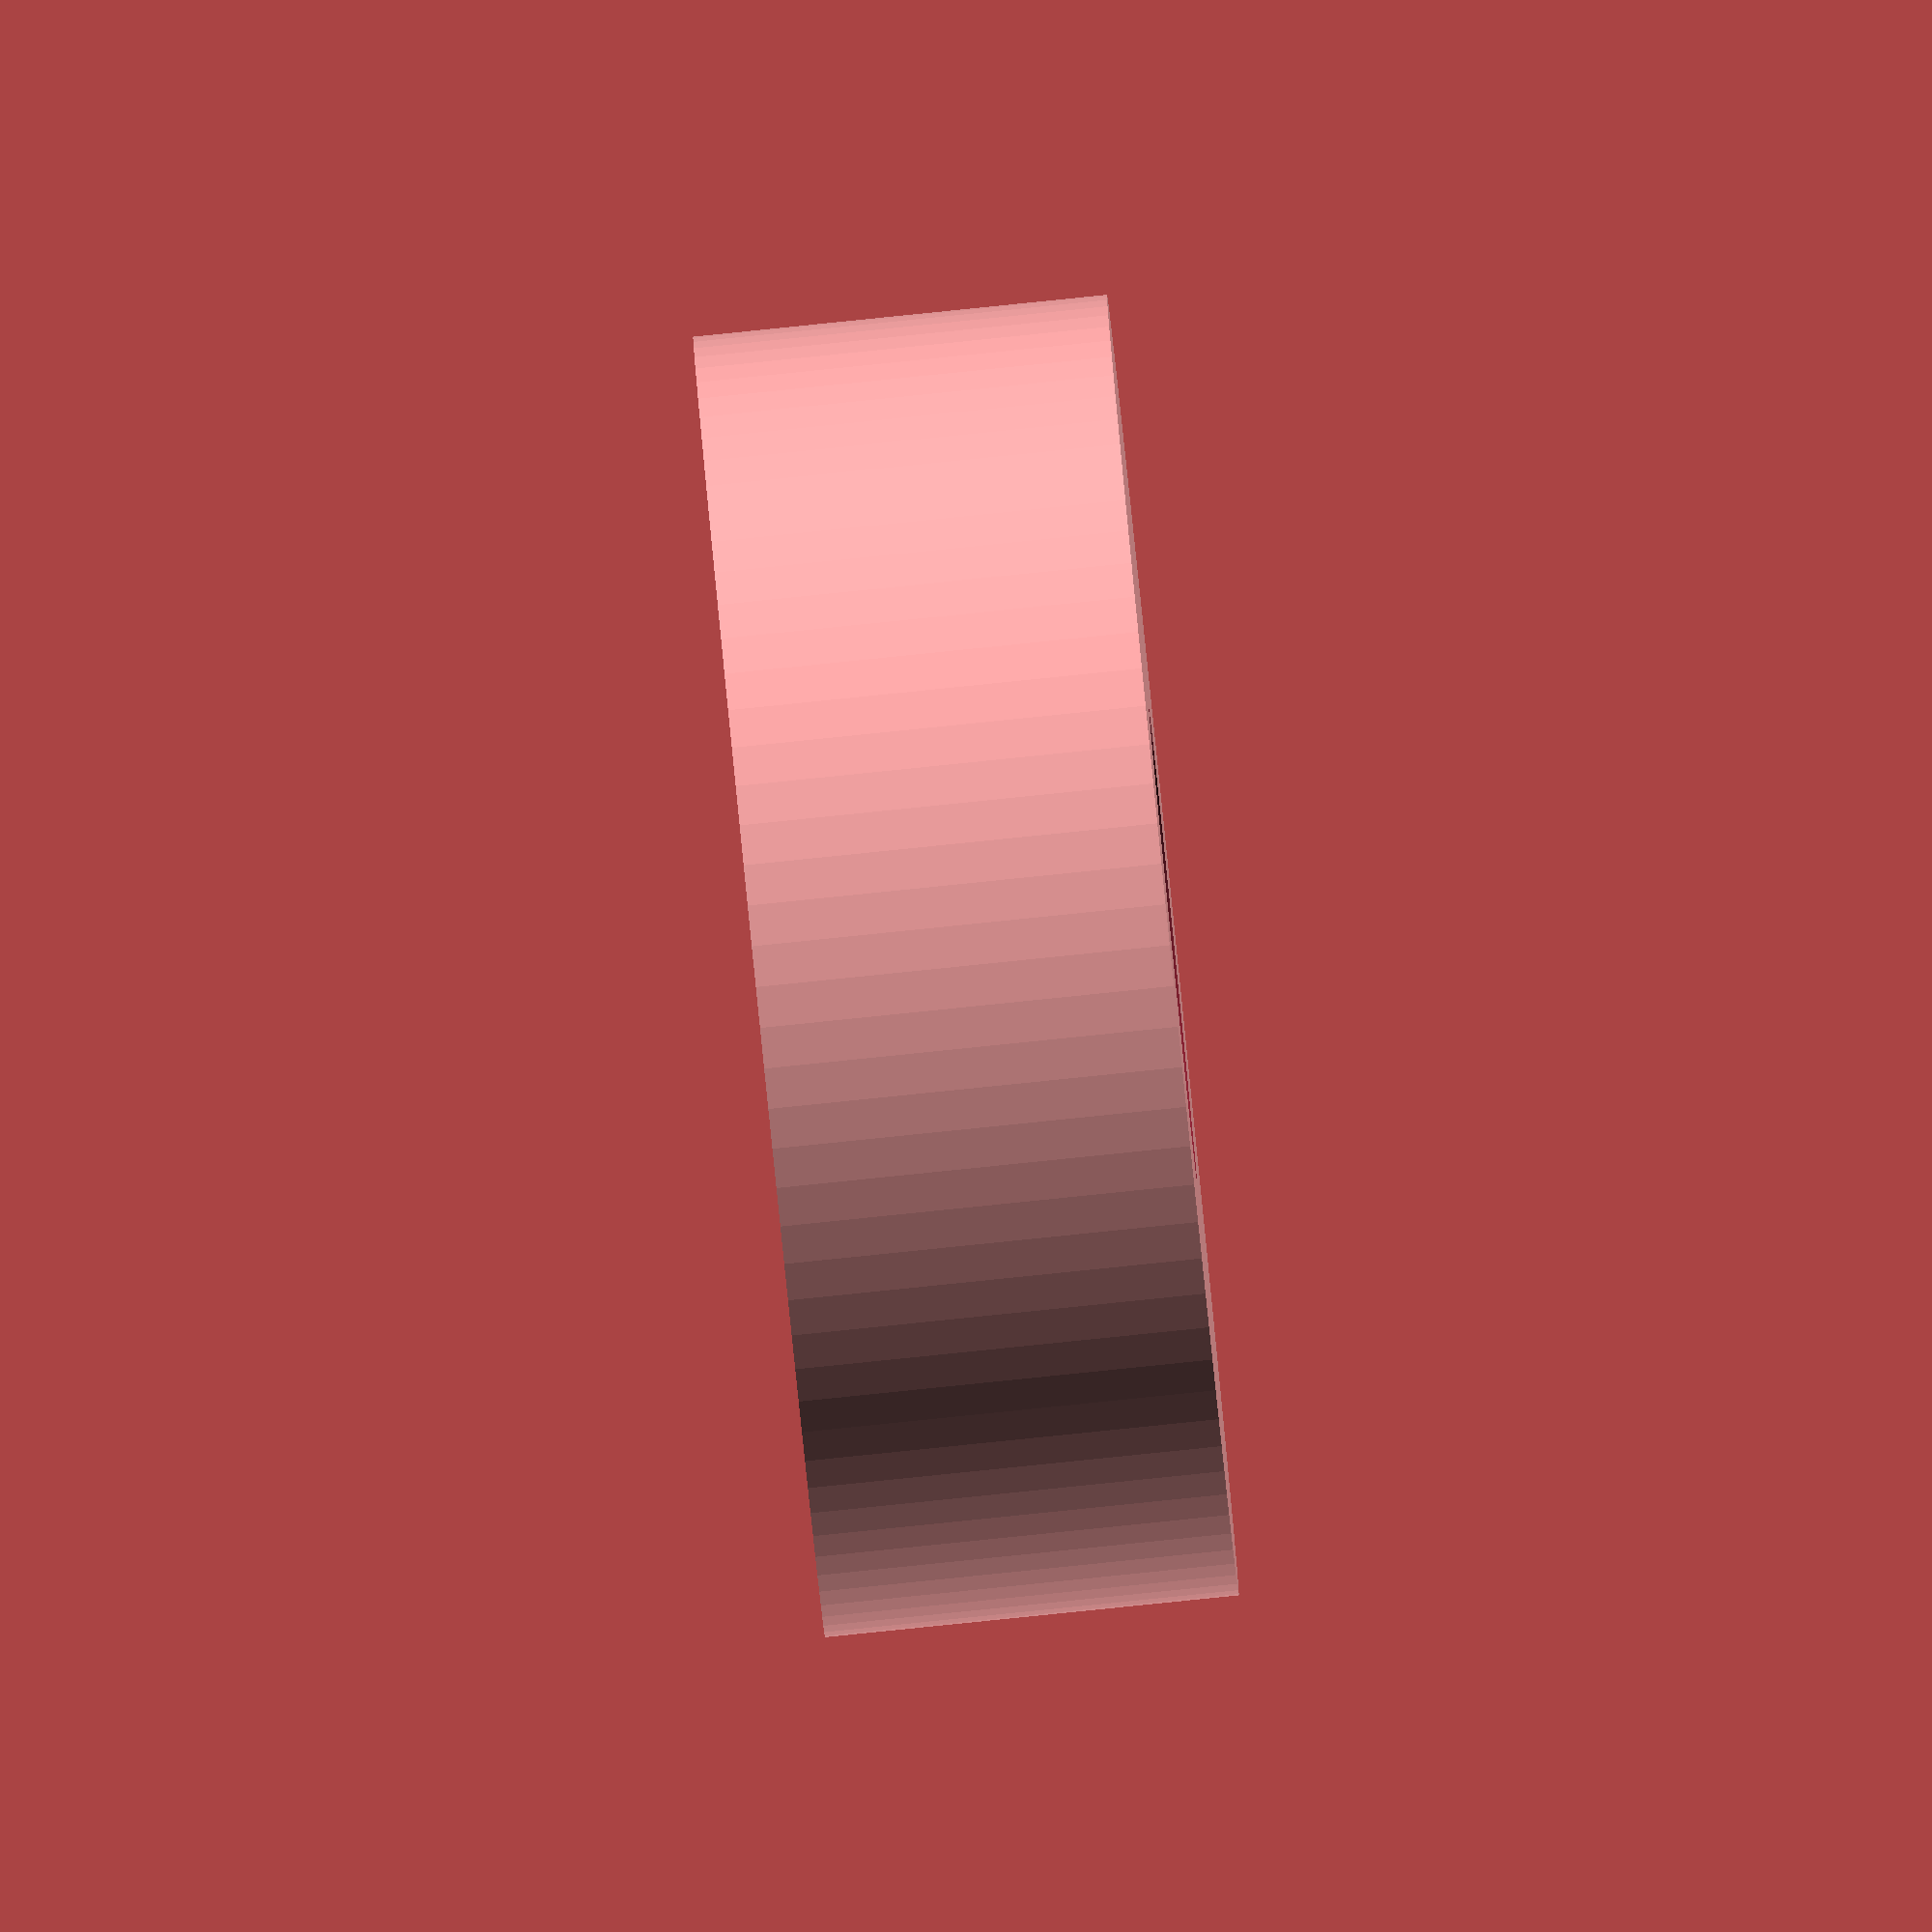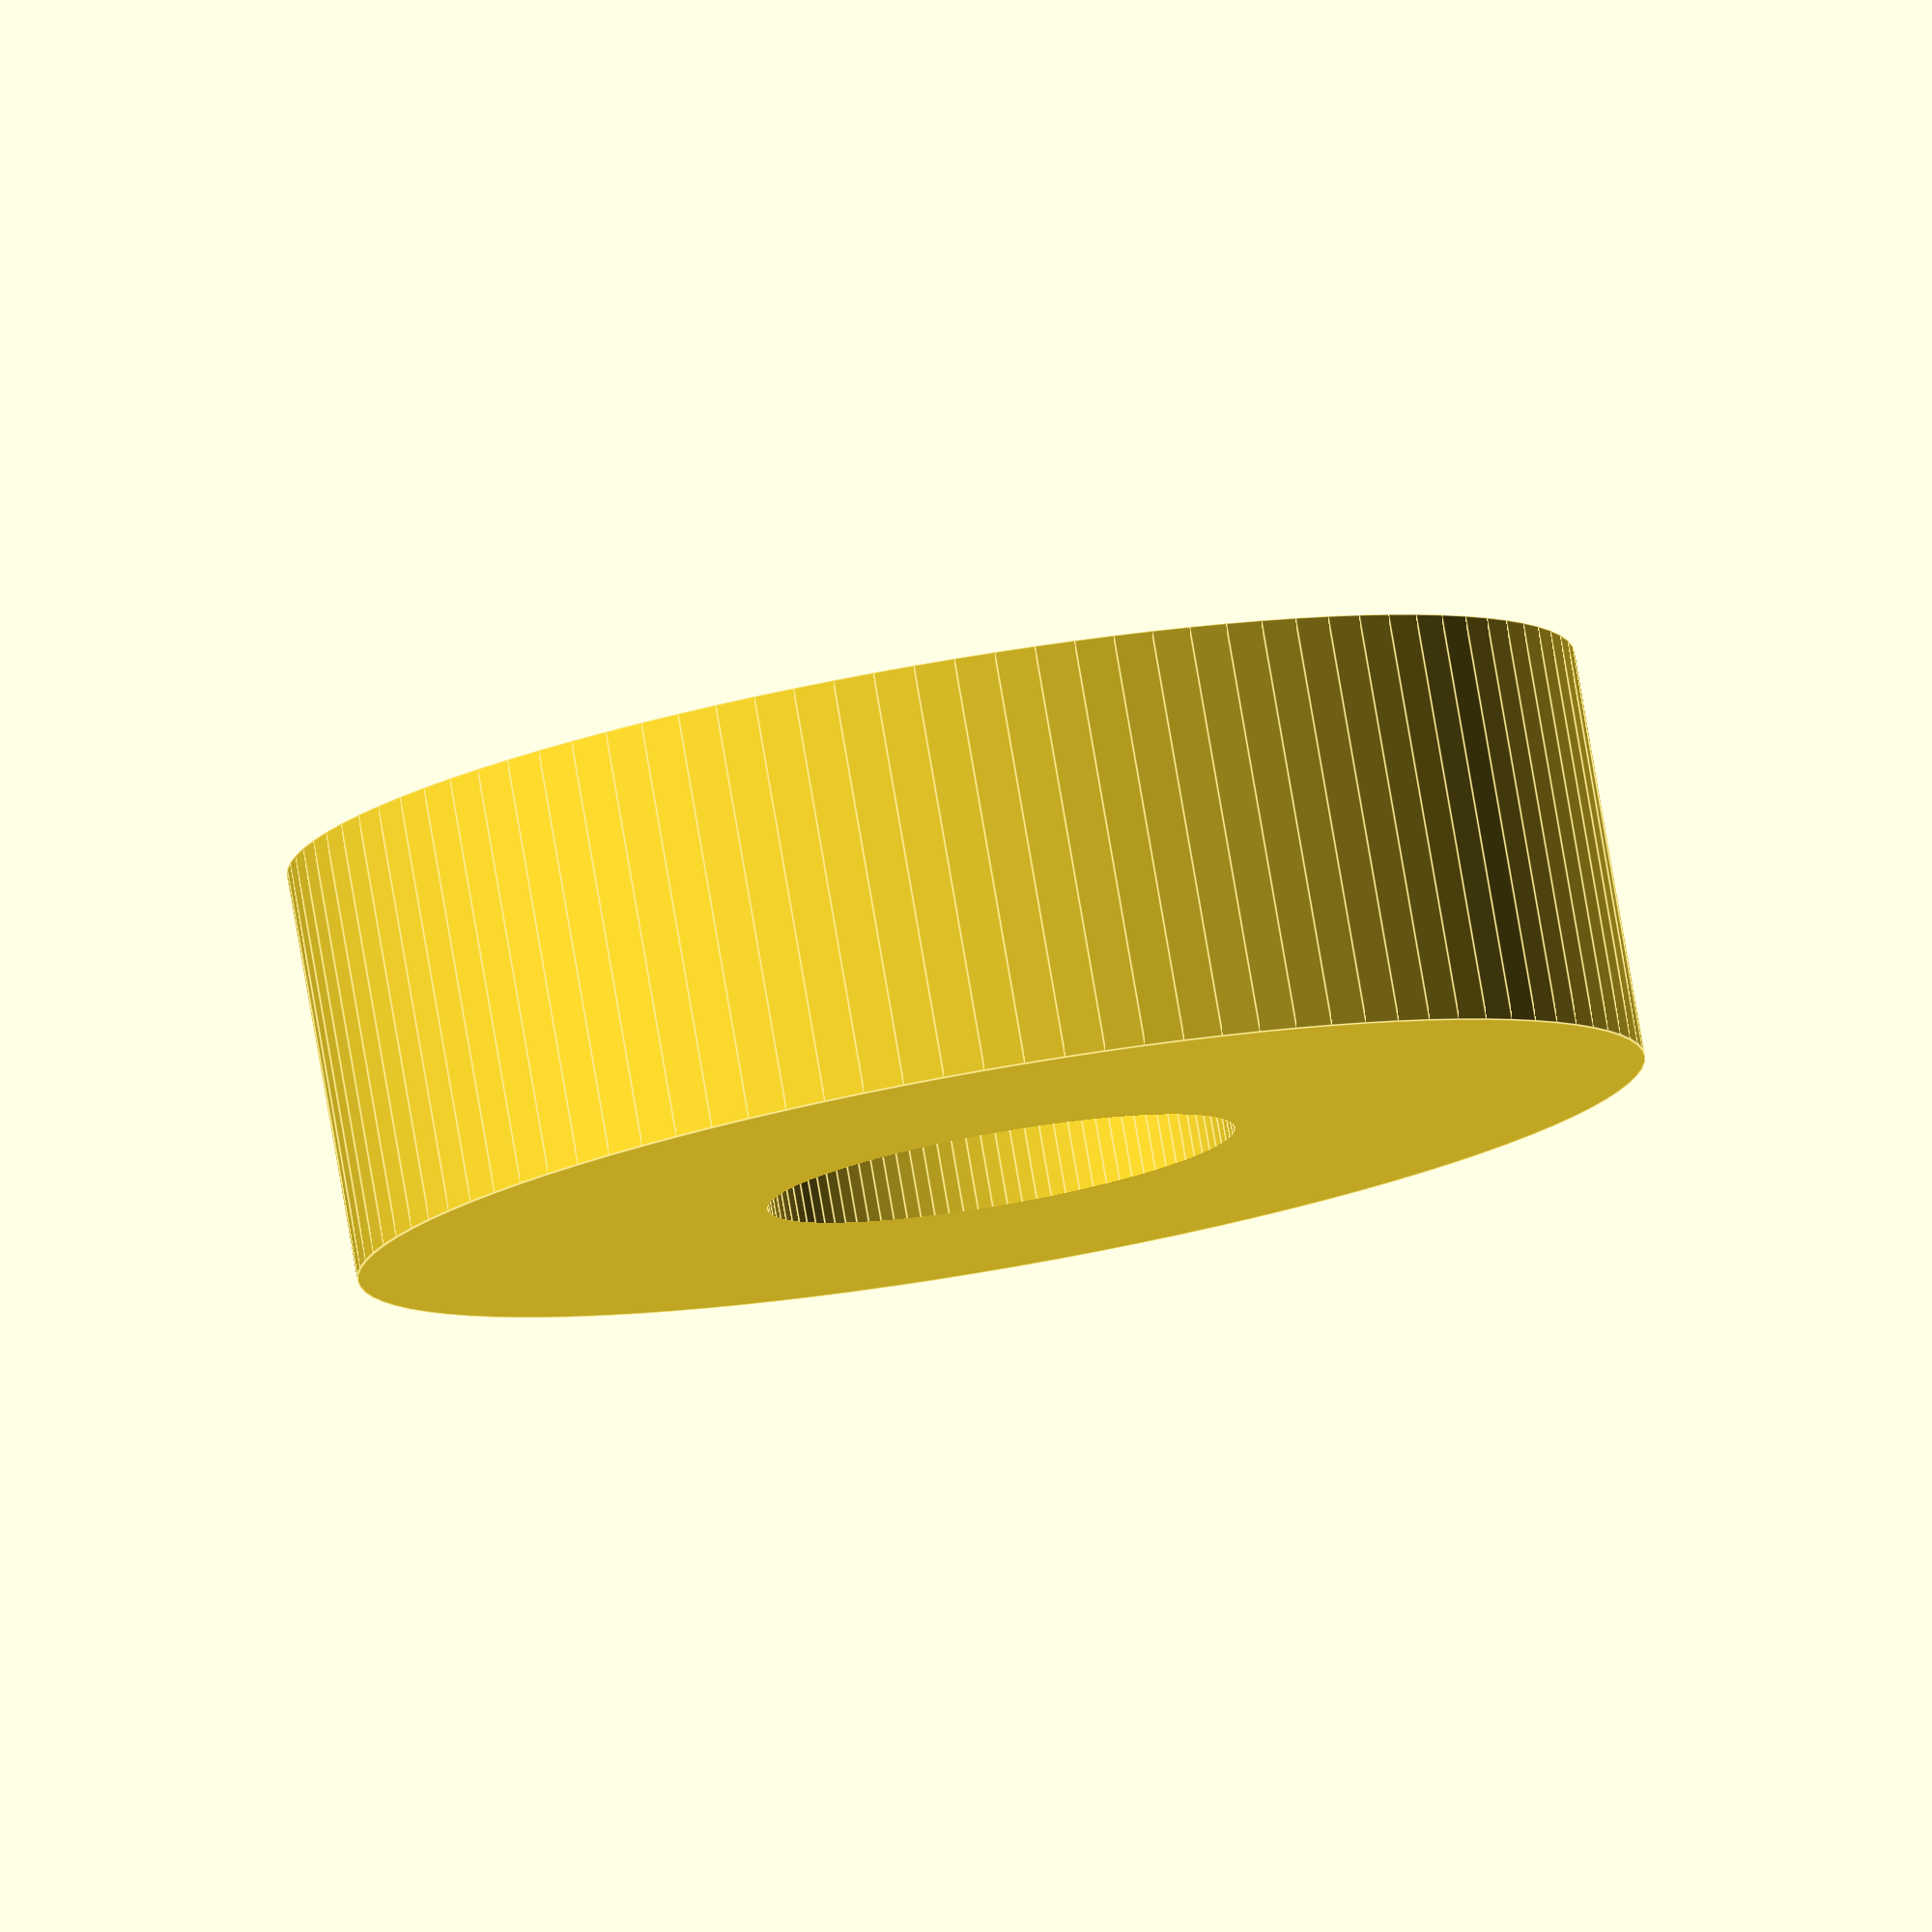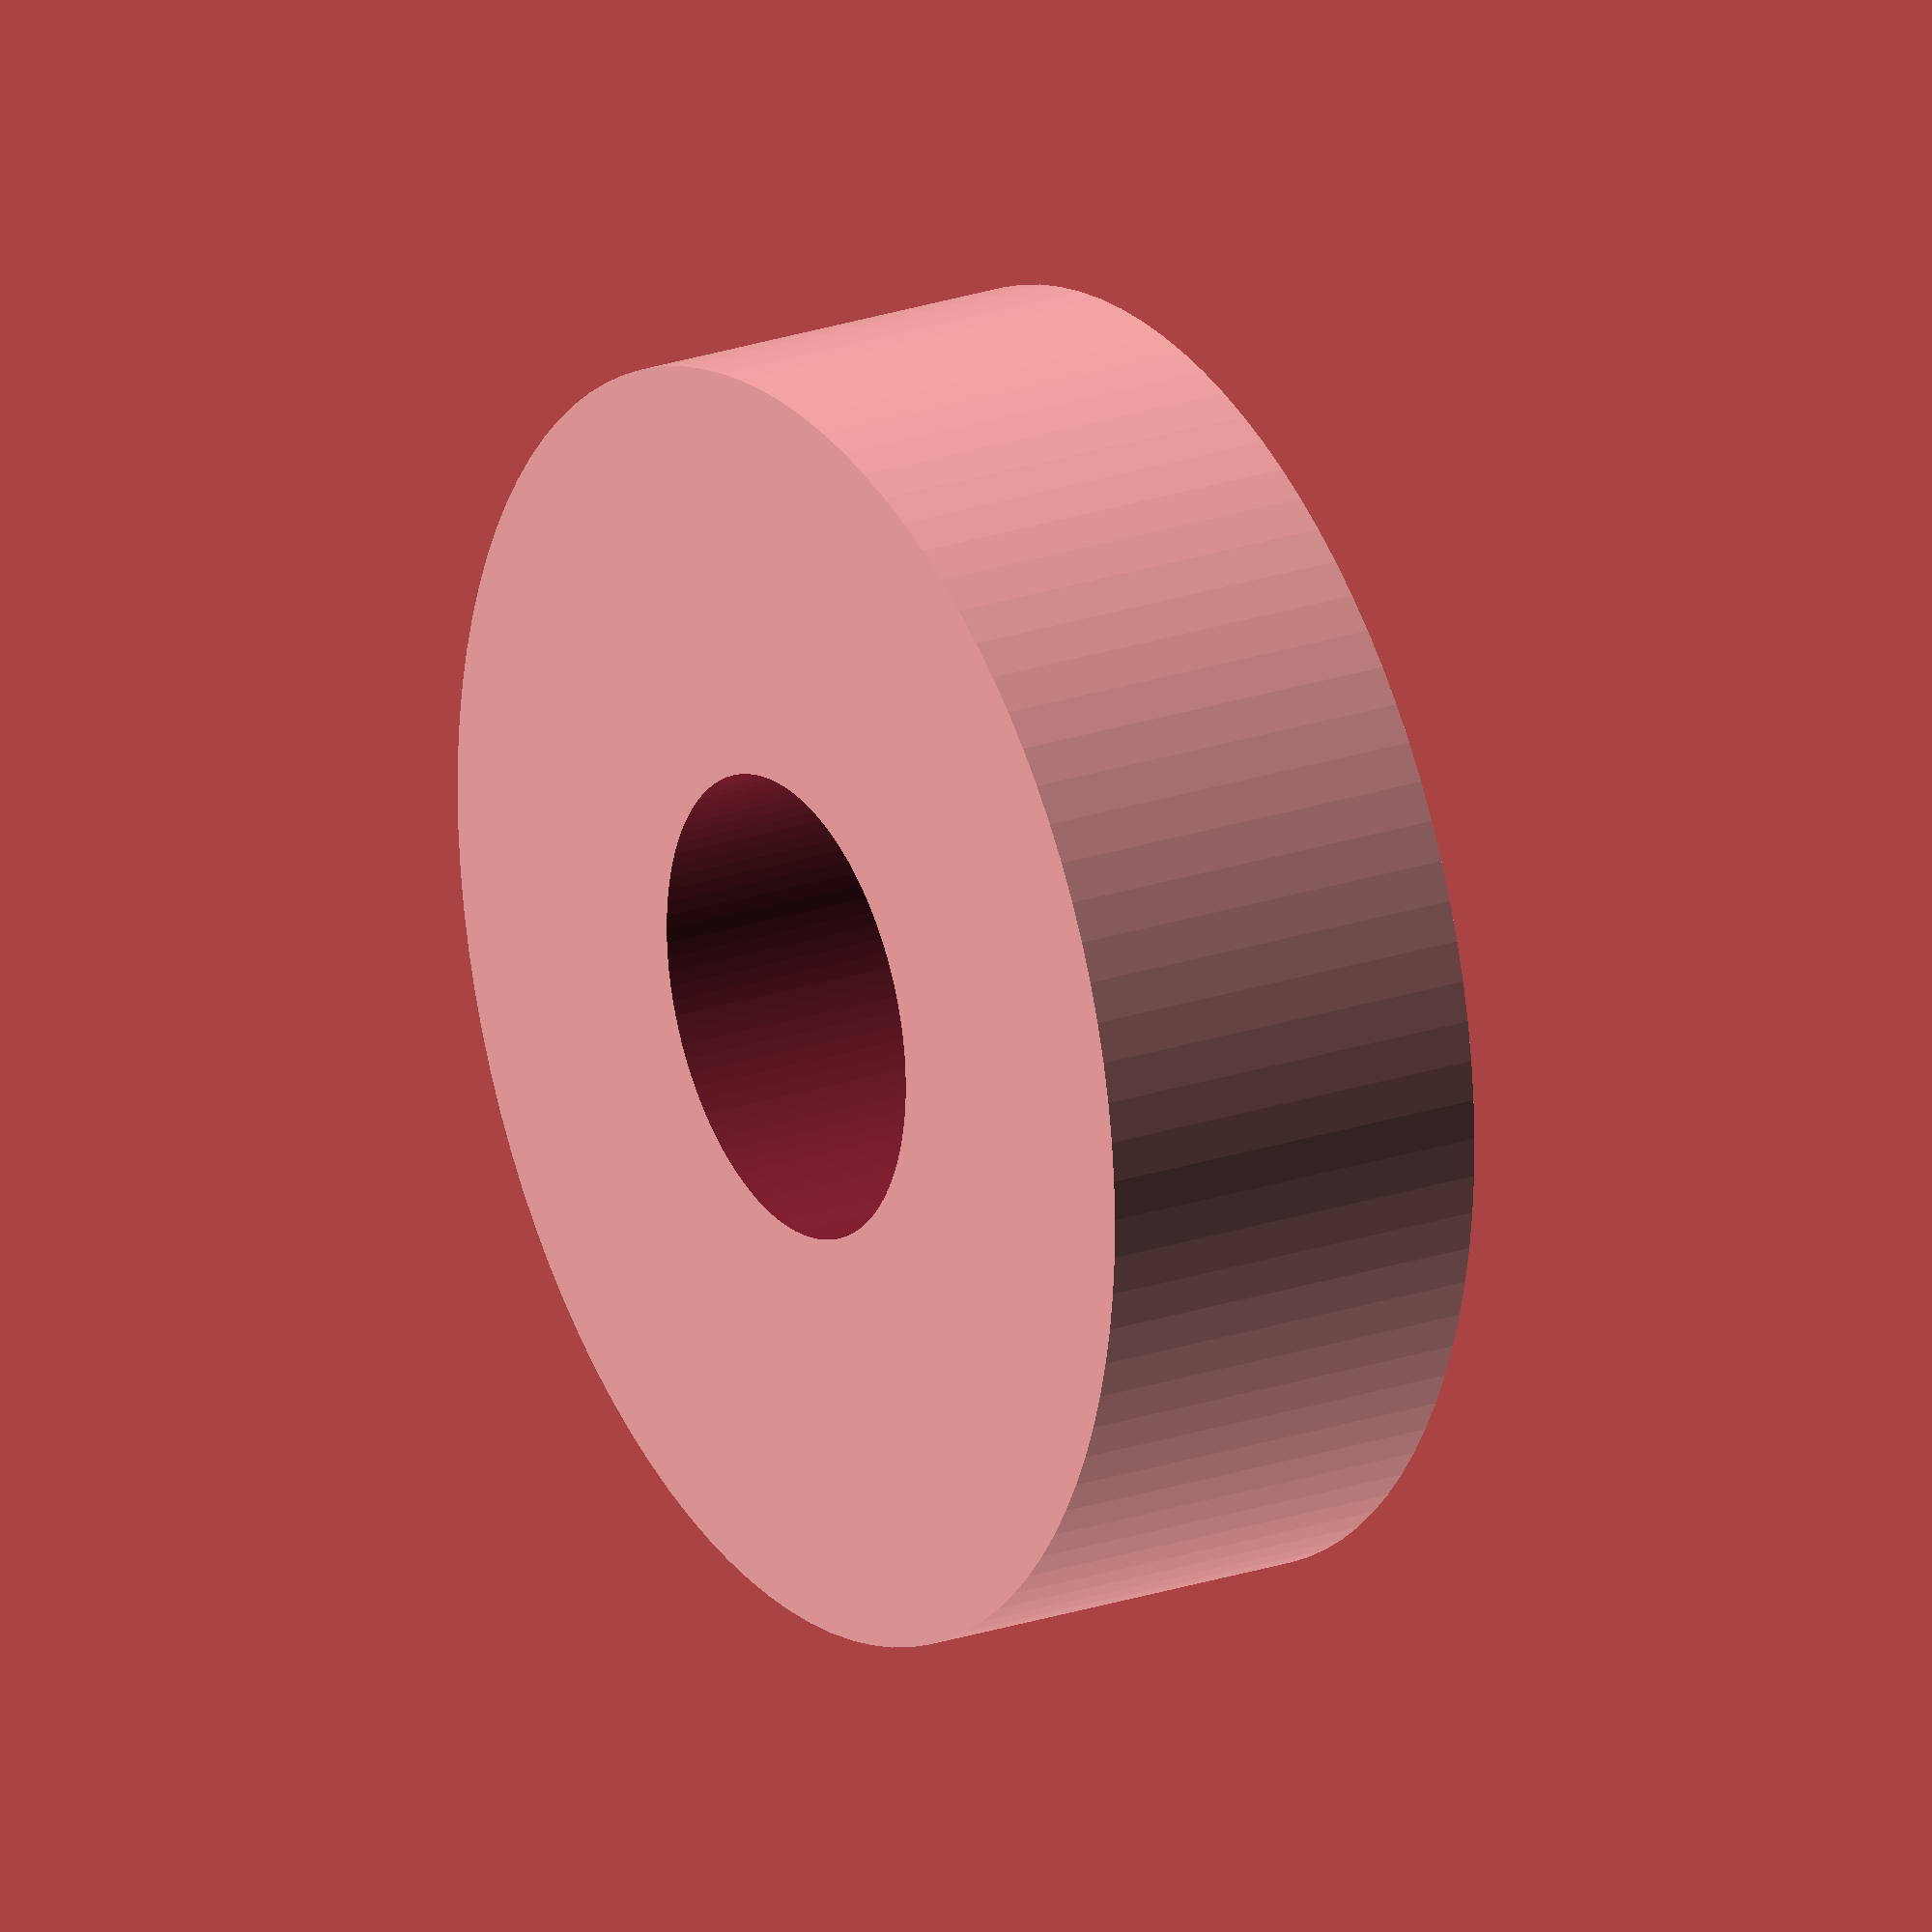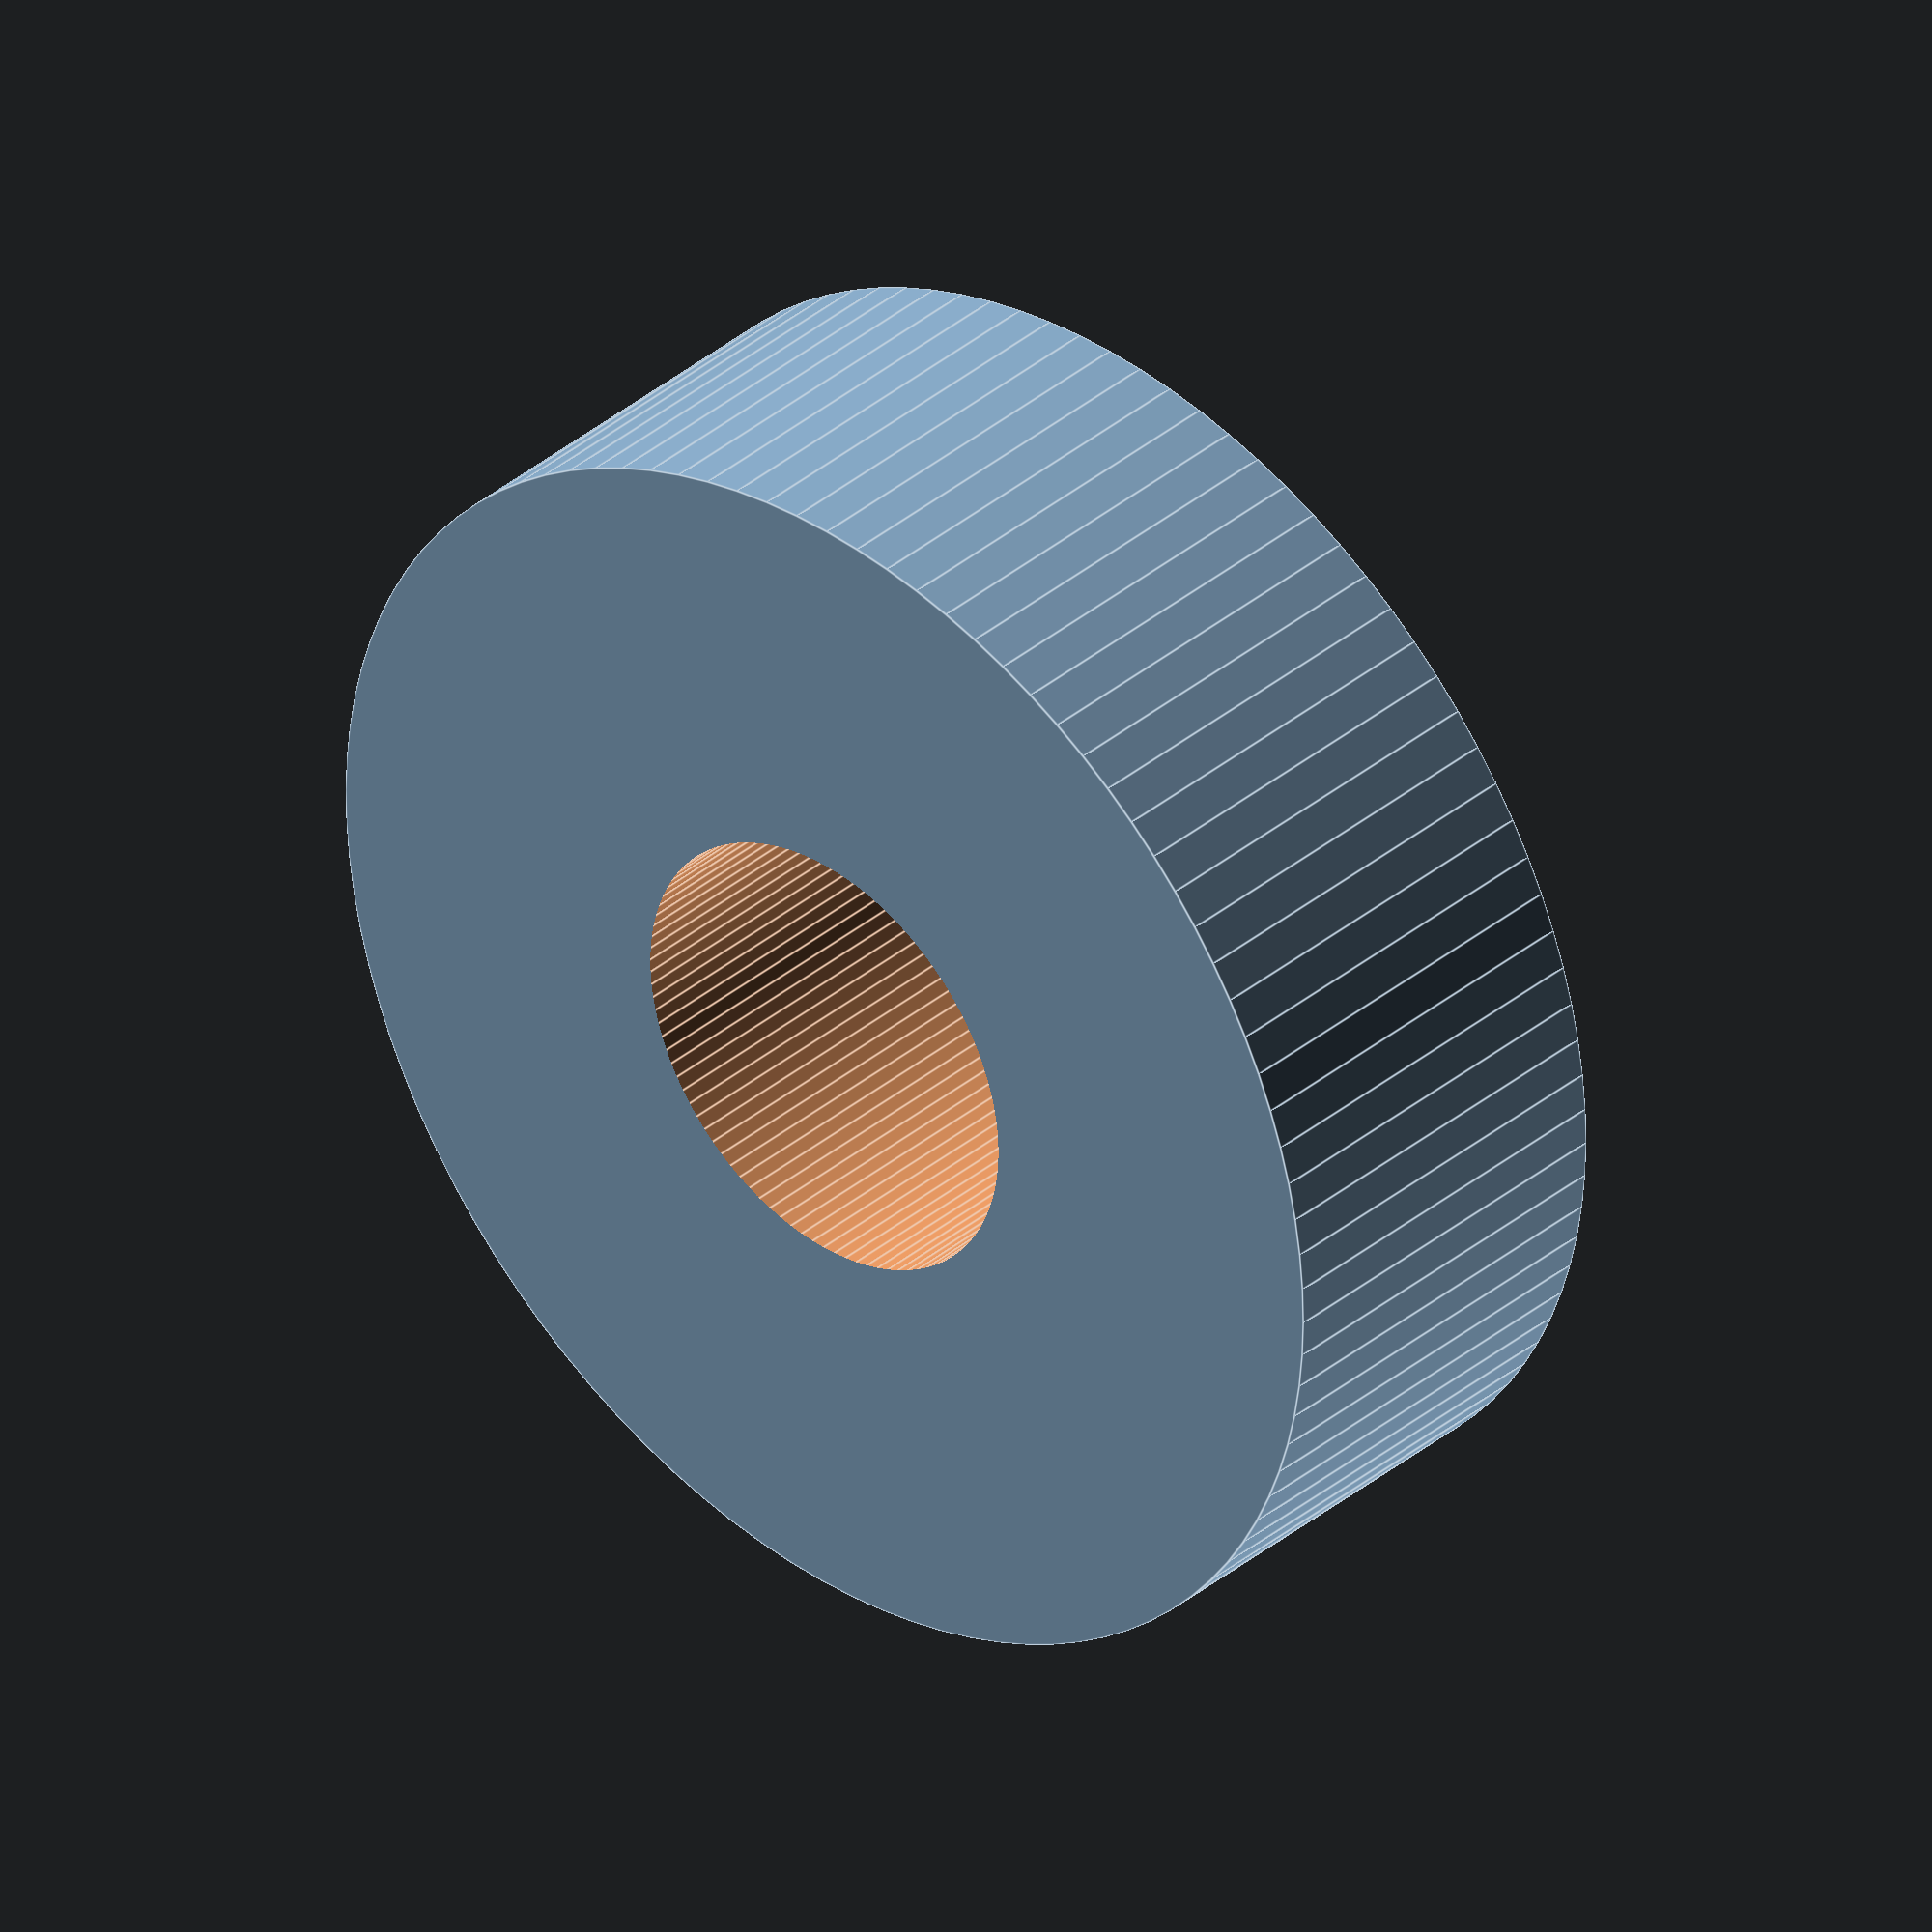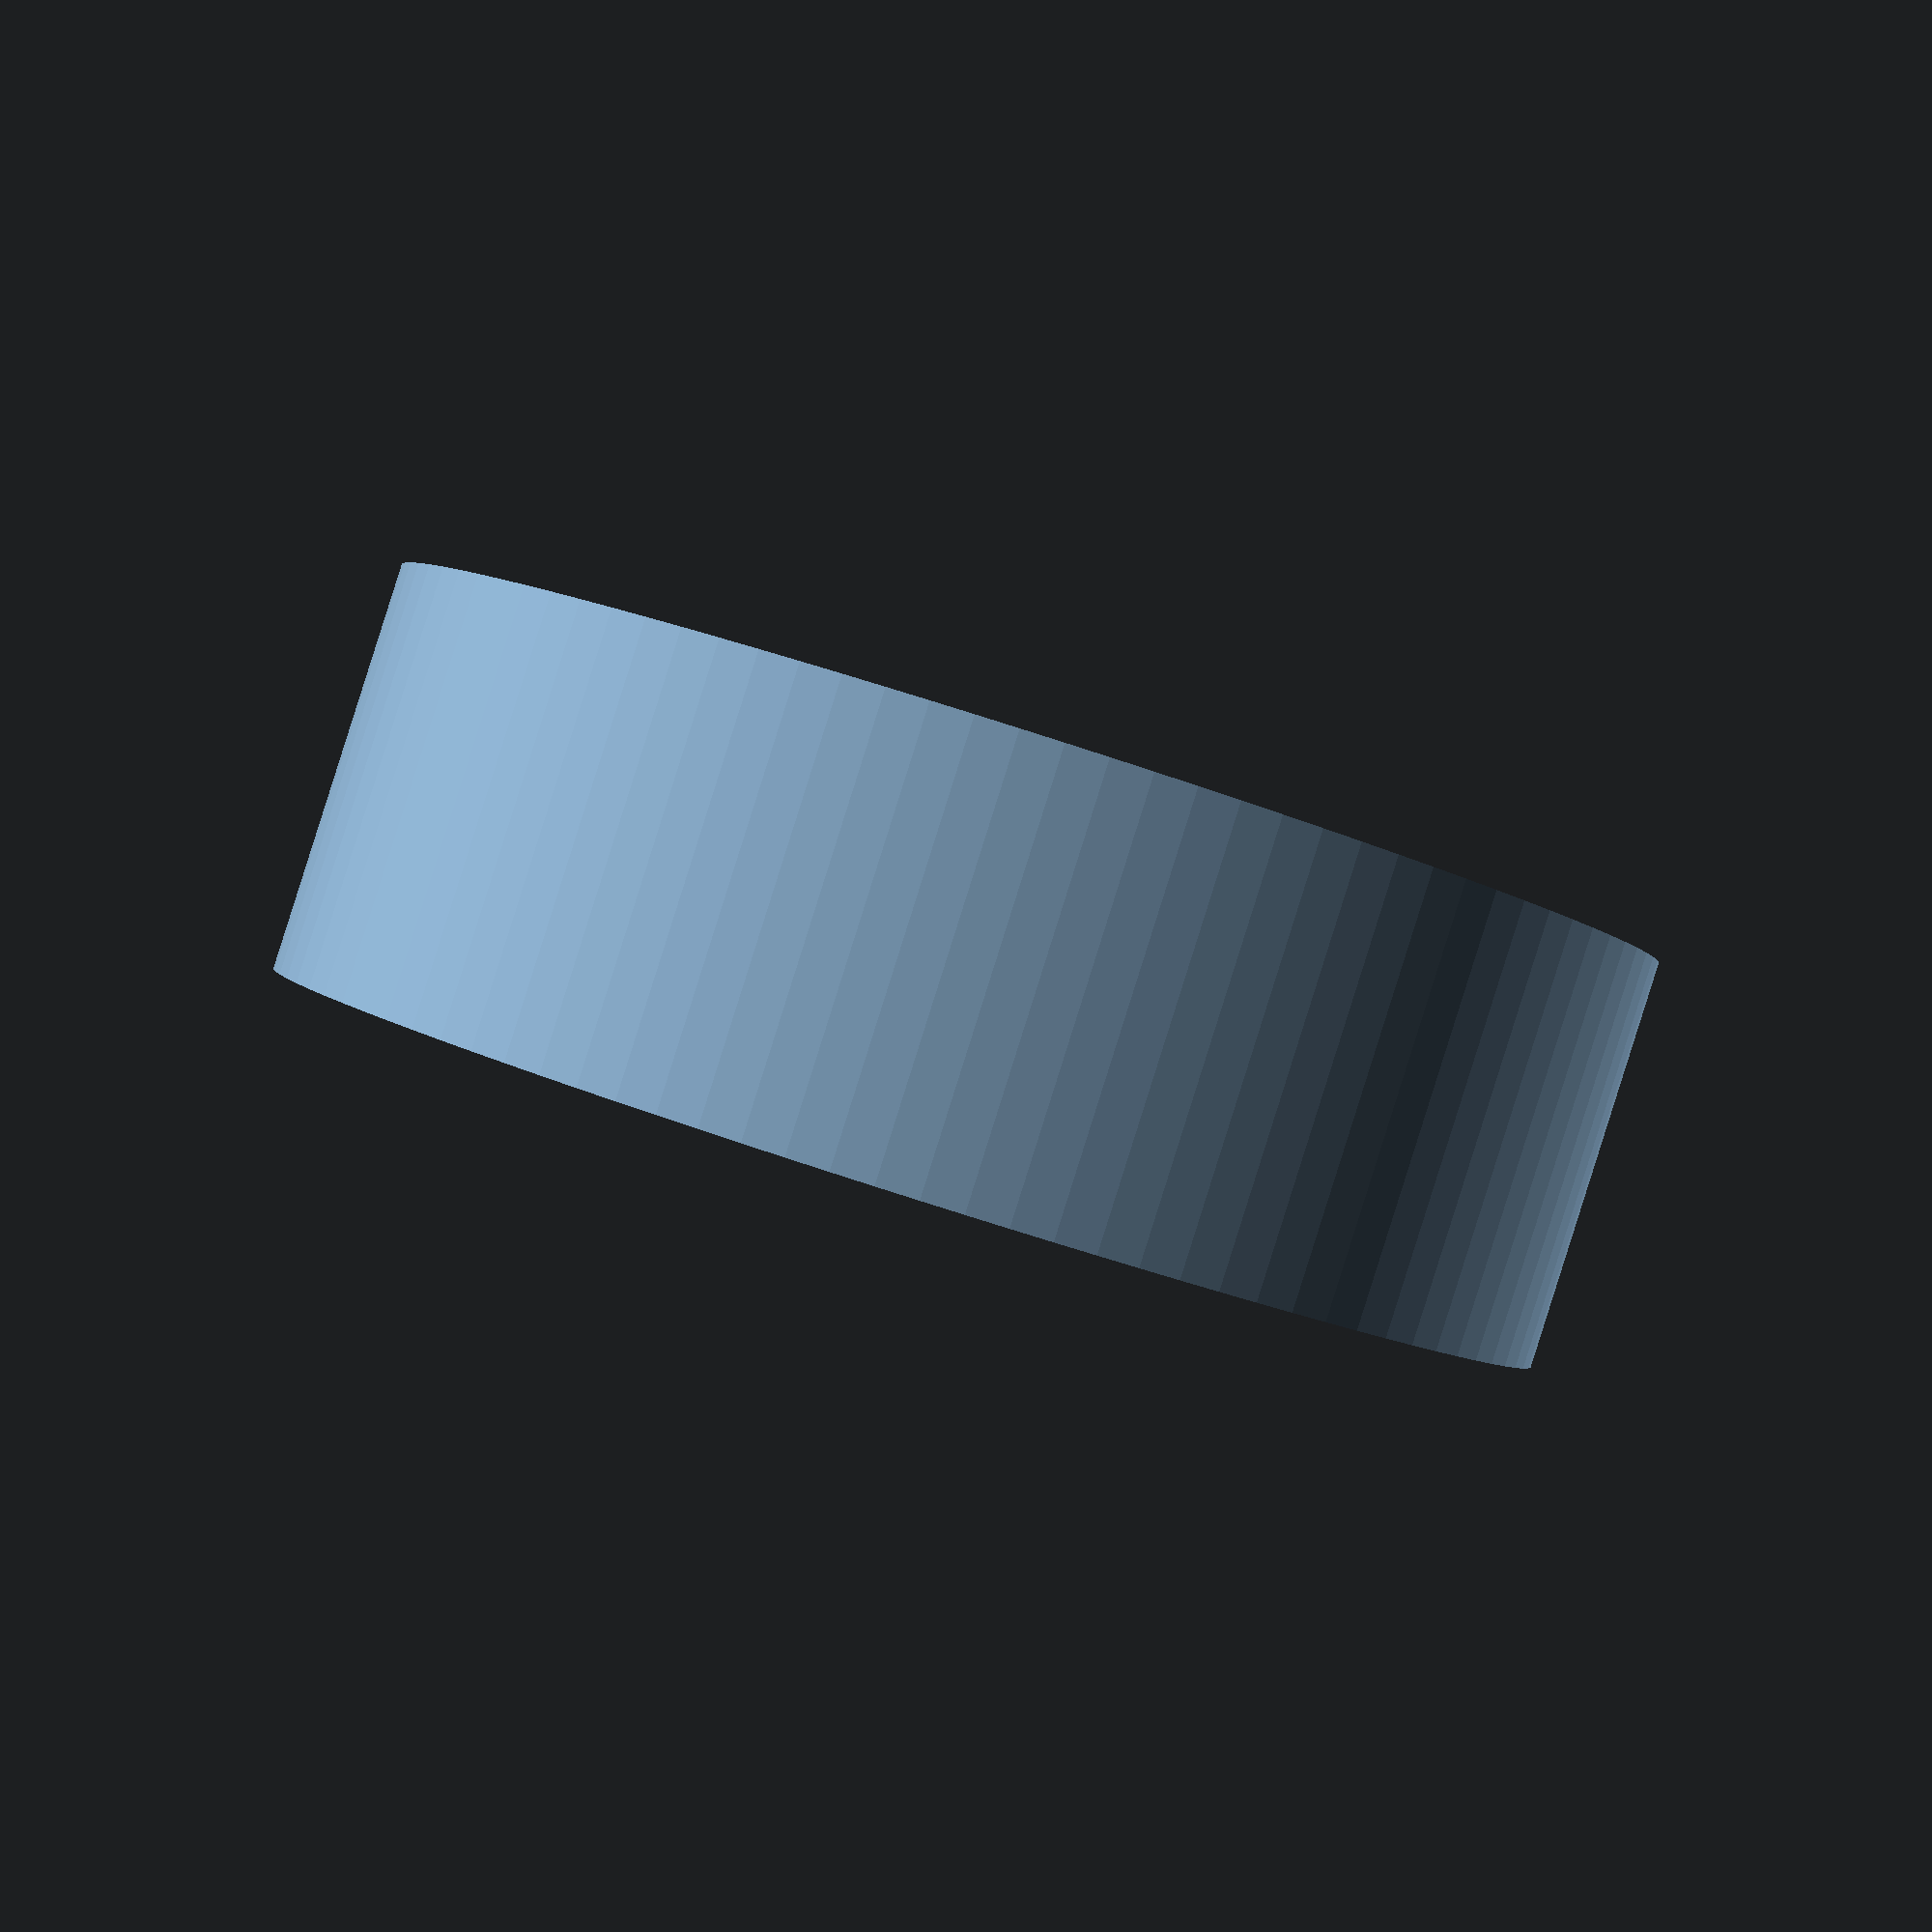
<openscad>
module disk(height, bore, od)
{

    module bearing_base(height, od)
    {
			cylinder(r = od/2, h = height, center = true);
	}
	
	module bearing(height,bore,od)
	{
	    difference() 
	    {
	        bearing_base(height,od);
	        cylinder(r = bore/2, h = height + 2, center = true);
	    }
	}
	bearing(height,bore,od);
}

disk(height=7,bore=8,od=22, $fn=100);


</openscad>
<views>
elev=87.2 azim=146.8 roll=275.8 proj=o view=solid
elev=278.9 azim=20.1 roll=350.2 proj=o view=edges
elev=157.0 azim=287.3 roll=120.2 proj=o view=wireframe
elev=323.6 azim=179.7 roll=222.9 proj=o view=edges
elev=90.2 azim=20.1 roll=162.4 proj=p view=solid
</views>
